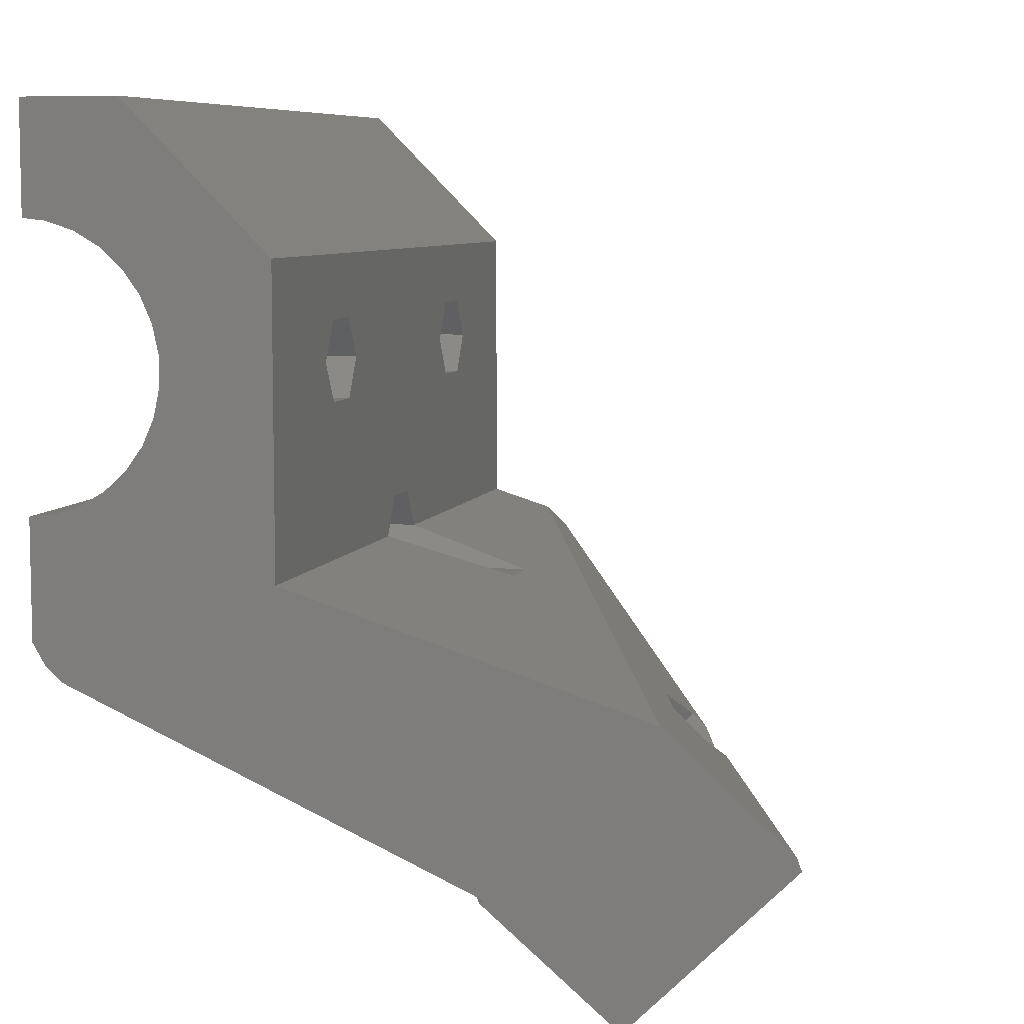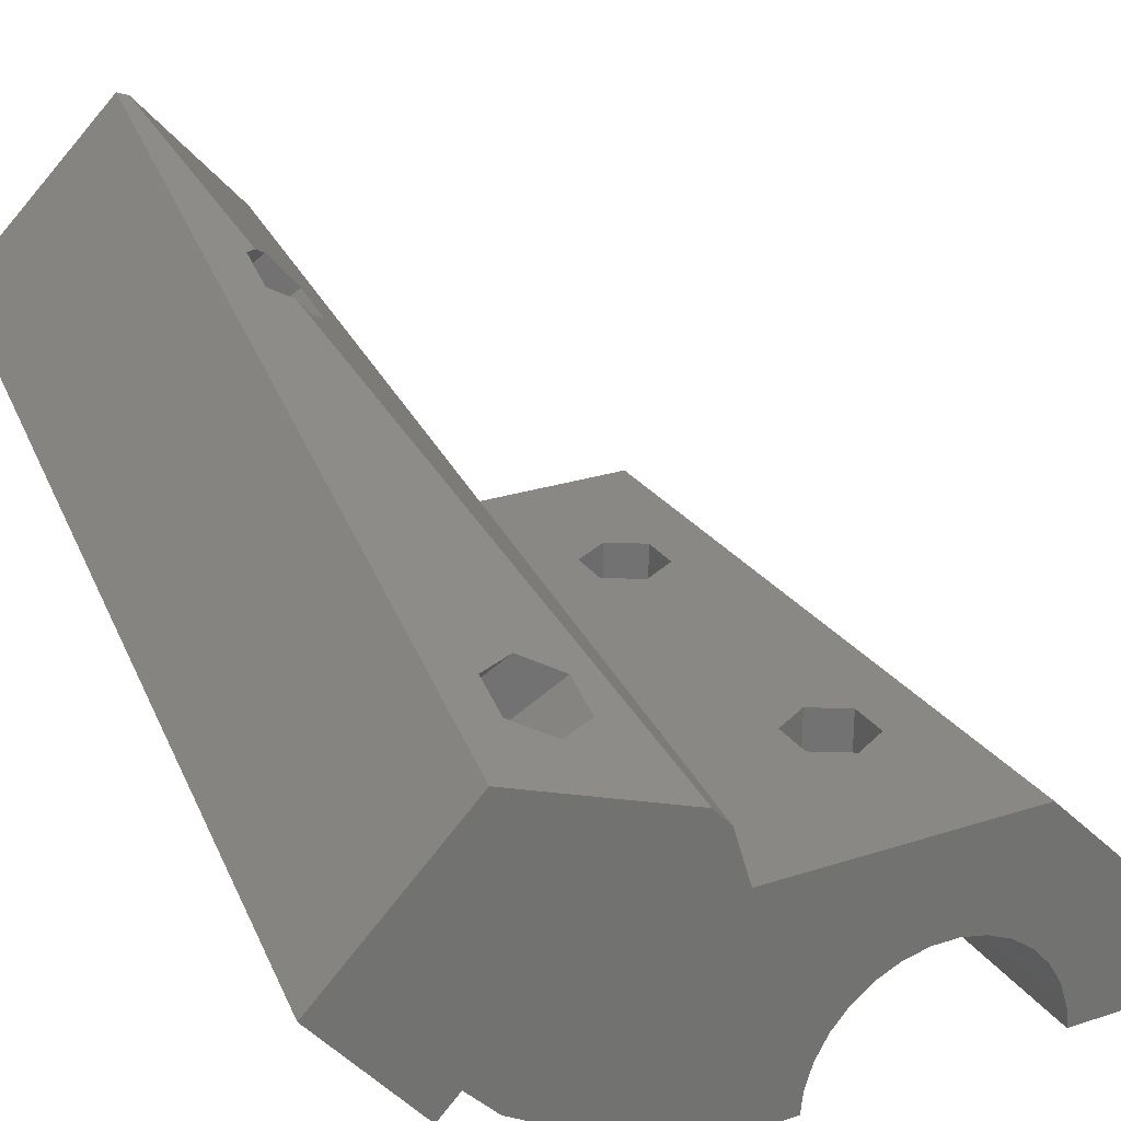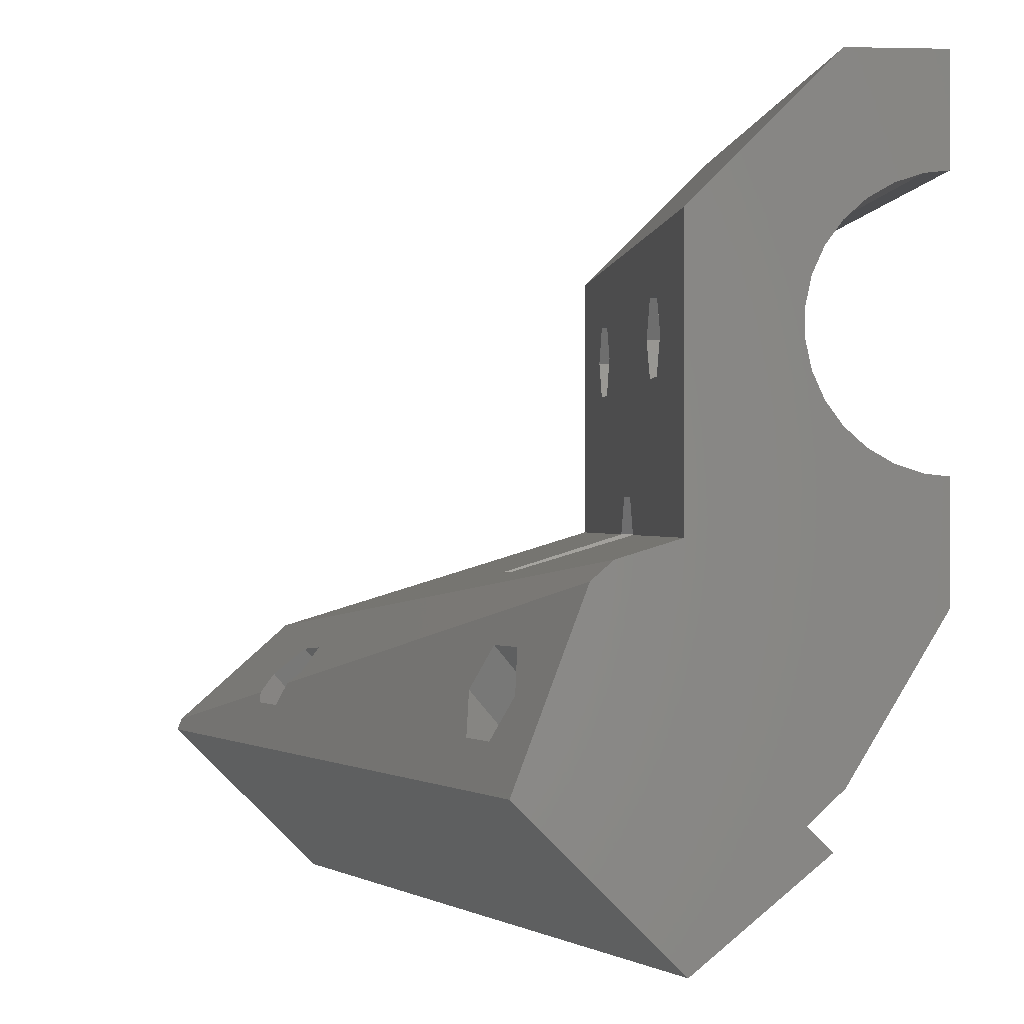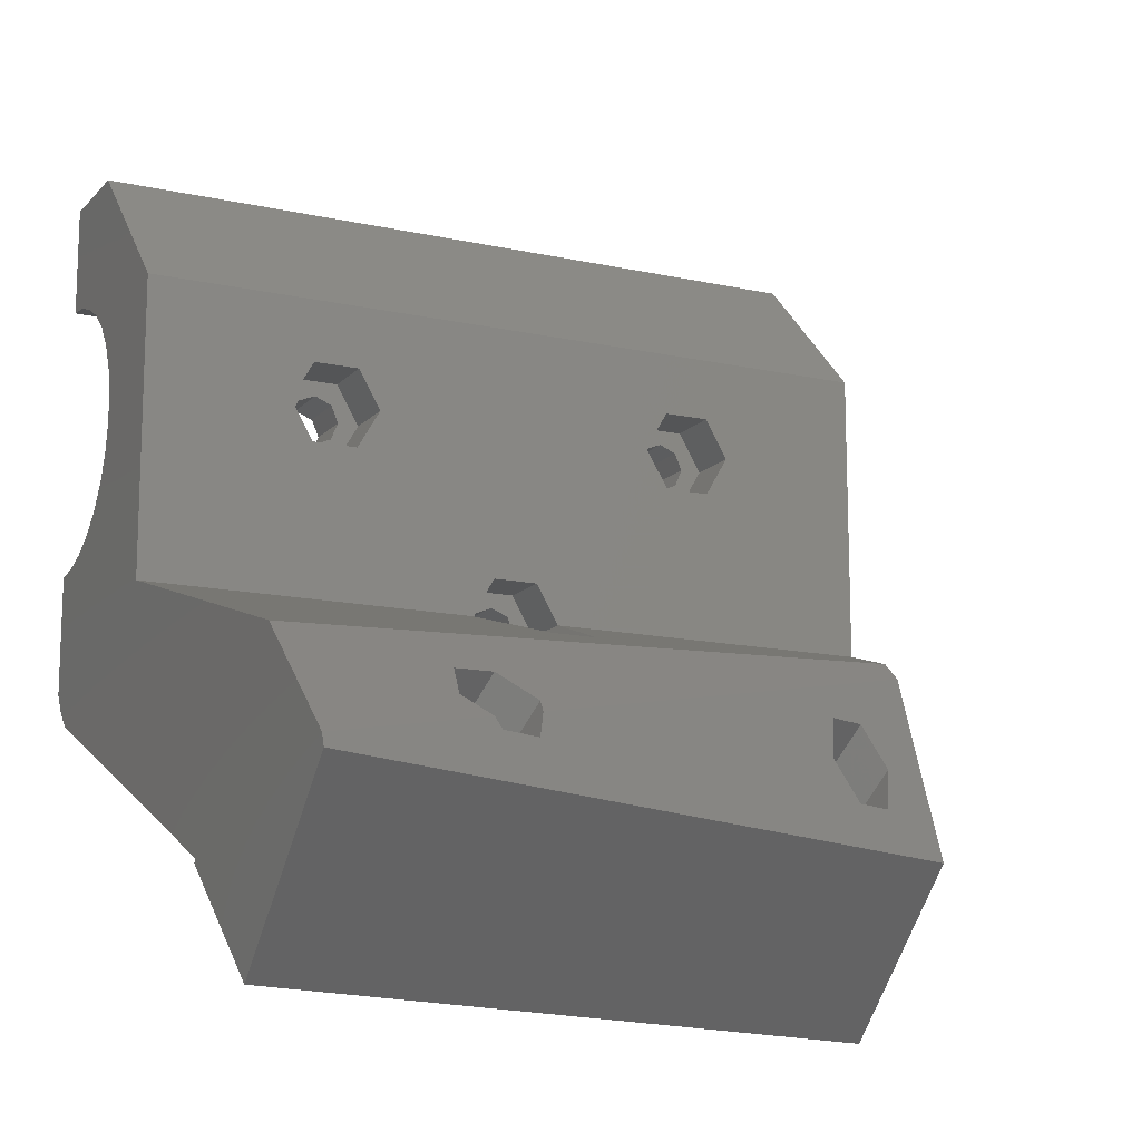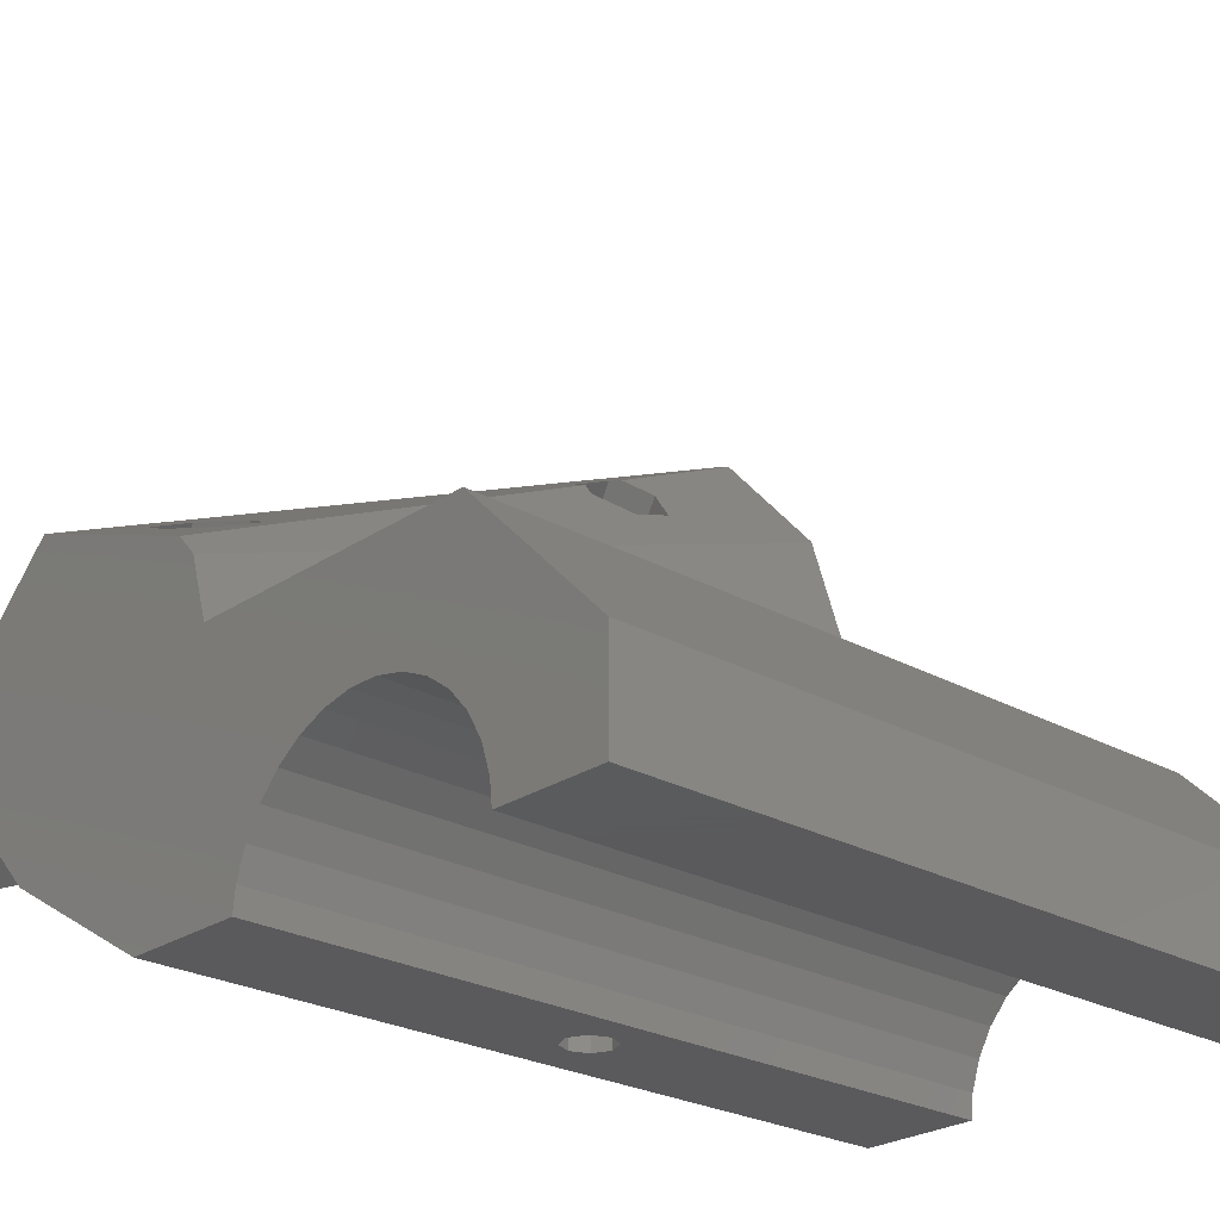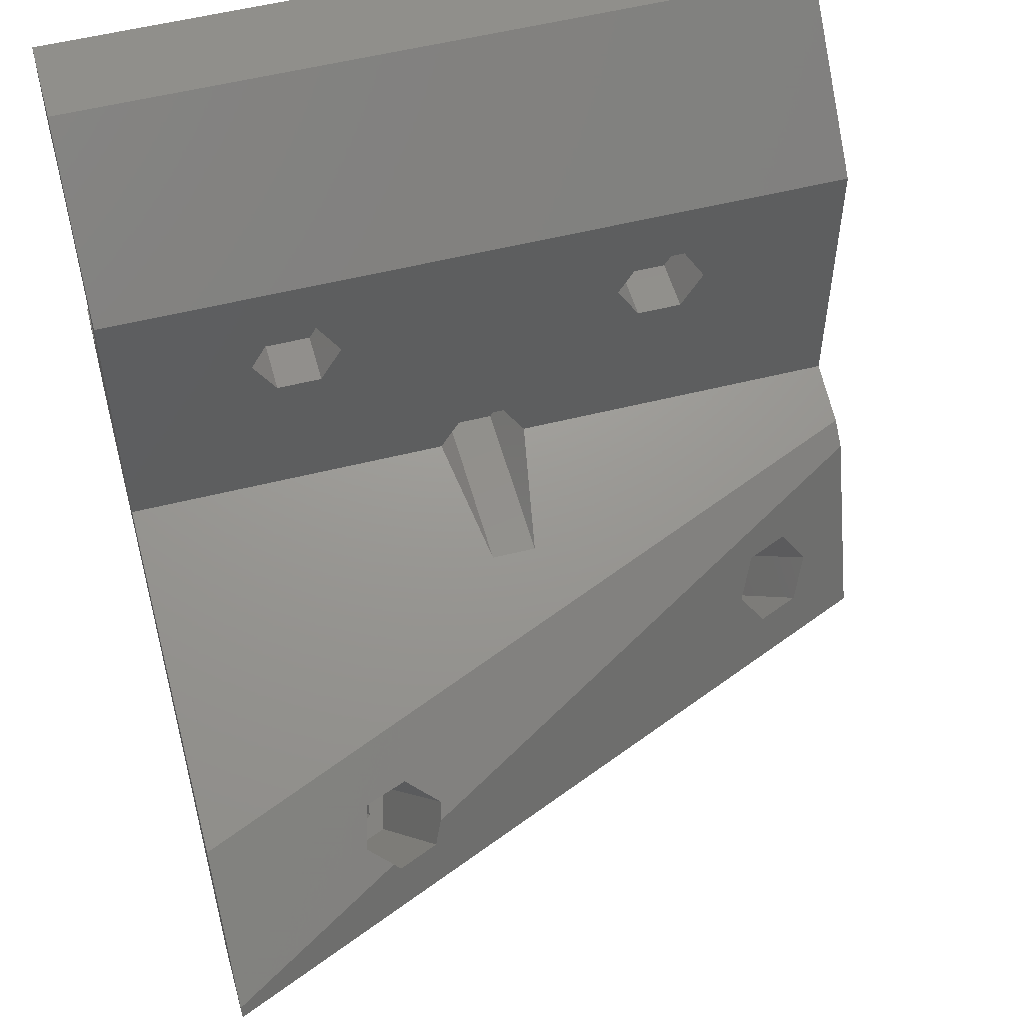
<metadata>
{"format":"stl","ext":"stl","renderer":"f3d","projection":"perspective","resolution":1024,"background":"white","views":[{"elev":7.4,"azim":104.9,"up":"+Z"},{"elev":26.0,"azim":-117.2,"up":"+Y"},{"elev":-0.1,"azim":-95.0,"up":"+Z"},{"elev":-13.8,"azim":153.8,"up":"+Z"},{"elev":-24.8,"azim":-42.4,"up":"+Y"},{"elev":53.9,"azim":164.9,"up":"+Z"}]}
</metadata>
<code>
# stl→obj: 210 verts, 436 faces
v -1.591 0.5 -16.11
v -1.591 17.5 -16.11
v 0 17.5 -15.45
v 0 0.5 -15.45
v -1.591 0.5 -19.29
v 0 0.5 -19.95
v -1.591 17.5 -19.29
v 0 17.5 -19.95
v -13.3 22.7 0
v 13.3 22.7 0
v 2.1 22.7 -14.06
v -2.1 22.7 -14.06
v -15.25 12.63 0
v 15.25 12.63 0
v 15.8 12.63 1.328
v -15.4 17.5 -3.637
v -13.3 17.5 0
v -15.4 22.7 -3.637
v -15.4 17.5 3.637
v -15.4 22.7 3.637
v -4.2 22.7 -17.7
v 15.4 22.7 3.637
v -15.8 12.63 -1.328
v -15.25 17.5 0
v 15.8 12.63 -1.328
v -15.8 12.63 1.328
v 15.91 12.57 1.591
v -15.91 12.57 -1.591
v -15.91 17.5 -1.591
v 15.91 12.57 -1.591
v -15.91 12.57 1.591
v -15.91 17.5 1.591
v 17.5 12.43 2.25
v -17.5 12.43 -2.25
v -17.5 17.5 -2.25
v 17.5 12.43 -2.25
v -17.5 12.43 2.25
v -17.5 17.5 2.25
v 35 12.08 3.925
v -17.74 23.73 -48.69
v 20.4 40.07 -48.69
v 21.47 39.25 -47.62
v 20.54 41.41 -49.76
v -17.89 22.39 -47.62
v -18.81 24.54 -49.76
v 21.82 42.49 -50.21
v -19.09 12.57 -1.591
v -19.09 17.5 -1.591
v -19.09 12.57 1.591
v -19.09 17.5 1.591
v -19.16 21.31 -47.17
v 23.12 39.43 -47.17
v 35 40.31 -43.63
v -19.2 12.63 -1.328
v -19.2 12.63 1.328
v -19.6 17.5 -3.637
v -19.6 22.7 -3.637
v -19.6 17.5 3.637
v -19.6 22.7 3.637
v -19.75 12.63 0
v -19.75 17.5 0
v -2.1 17.5 -14.06
v 2.1 17.5 -14.06
v -2.1 17.5 -21.34
v 2.1 17.5 -21.34
v -2.1 34.49 -21.34
v 2.1 34.49 -21.34
v 35 55.39 -27.78
v -2.25 0.5 -17.7
v -2.25 17.5 -17.7
v -20.15 27.66 -41.34
v -18.21 29.77 -42.42
v -20 29 -42.42
v -19.08 26.47 -39.96
v -20.47 24.37 -50.21
v -21.07 29.82 -43.49
v -21.2 31.41 -44.87
v -21.42 26.58 -40.9
v -20.81 21.13 -47.62
v -21.7 17.5 0
v -21.7 22.7 0
v -22.36 39.45 -30.9
v 12.81 55.15 -32.59
v 13.6 56.32 -34.82
v -22.72 29.64 -43.94
v -22.94 24.82 -39.96
v -23.07 26.4 -41.34
v -23.76 37.39 -26.97
v -23.94 15.36 -43.31
v 35 3.117 -26.88
v 35 1.634 -25.46
v 35 40.62 -43.31
v -24 28.56 -43.49
v -21.74 23.29 -49.76
v -24.14 27.22 -42.42
v -21.88 21.95 -48.69
v -24.82 39.85 -34.82
v -25.06 29.75 -44.87
v -25.93 26.46 -42.42
v -27.62 35.73 -26.97
v -28.68 38.2 -34.82
v -30.08 36.14 -30.9
v -35 0.5 -12.65
v 35 0.5 -12.65
v -35 2.64 -12.42
v -35 0.5 -23.54
v -35 5.166 -11.6
v -35 22.7 -17.7
v -35 9.26 -38.33
v 35 0.5 -23.54
v -35 0.5 12.65
v -35 0.5 22.7
v -35 2.64 12.42
v 35 2.64 12.42
v 35 0.5 12.65
v 35 0.5 22.7
v -35 9.403 22.7
v -35 10.31 -43.63
v -35 12.49 -41.43
v -35 22.35 -53.75
v -35 11 -6.35
v -35 12.08 -3.925
v 35 11 -6.35
v 35 12.08 -3.925
v -35 11 6.35
v -35 12.08 3.925
v 35 11 6.35
v -35 22.7 9.403
v 35 9.438 8.498
v -35 12.63 -1.328
v -35 12.63 1.328
v -35 30.45 -21.26
v -35 27.1 -48.97
v -35 37.03 -38.99
v 35 2.64 -12.42
v -35 5.166 11.6
v 35 5.166 11.6
v 35 52.35 -53.75
v -35 28.47 -19.48
v 35 22.7 9.403
v 35 62.86 -43.19
v 12.4 53.78 -31.46
v 15.45 52 -29.17
v 35 67.03 -38.99
v -35 7.465 -10.27
v 35 5.166 -11.6
v -35 7.465 10.27
v 35 7.465 10.27
v -35 9.438 -8.498
v 35 7.465 -10.27
v -35 9.438 8.498
v 35 9.403 22.7
v 35 9.438 -8.498
v -4.2 17.5 -17.7
v 1.591 17.5 -16.11
v 1.591 0.5 -16.11
v 1.591 0.5 -19.29
v 1.591 17.5 -19.29
v 2.25 0.5 -17.7
v 2.25 17.5 -17.7
v 4.2 17.5 -17.7
v 19.34 42.94 -39.96
v 16.35 44.58 -42.42
v 13.3 17.5 0
v 15.4 17.5 3.637
v 15.25 17.5 0
v 15.91 17.5 -1.591
v 15.4 17.5 -3.637
v 15.4 22.7 -3.637
v 15.91 17.5 1.591
v 17.22 47.87 -44.87
v 17.46 57.97 -34.82
v 17.5 17.5 -2.25
v 19.6 17.5 -3.637
v 19.6 22.7 3.637
v 17.5 17.5 2.25
v 19.6 17.5 3.637
v 19.6 22.7 -3.637
v 19.43 53.38 -29.5
v 18.14 45.34 -42.42
v 18.29 46.68 -43.49
v 19.21 44.52 -41.34
v 19.56 47.76 -43.94
v 21.08 49.53 -44.87
v 18.08 57.87 -33.84
v 20.36 56.53 -32.13
v 24.07 47.89 -42.42
v 19.09 12.57 -1.591
v 19.09 12.57 1.591
v 19.09 17.5 -1.591
v 19.09 17.5 1.591
v 35 66.61 -37.85
v 19.2 12.63 -1.328
v 19.2 12.63 1.328
v 19.75 17.5 0
v 21.7 17.5 0
v 19.75 12.63 0
v 35 12.63 -1.328
v 35 12.63 1.328
v 20.86 44.7 -40.9
v 23.2 44.59 -39.96
v 21.21 47.94 -43.49
v 21.7 22.7 0
v 35 22.7 -17.7
v 4.2 22.7 -17.7
v 22.13 45.78 -41.34
v 24.39 40.51 -47.62
v 23.47 42.67 -49.76
v 22.28 47.12 -42.42
v 24.54 41.85 -48.69
f 1 2 3
f 1 3 4
f 5 6 7
f 7 6 8
f 9 10 11
f 9 11 12
f 13 14 15
f 16 17 9
f 16 9 18
f 19 20 17
f 18 9 12
f 18 12 21
f 20 9 17
f 20 10 9
f 20 22 10
f 23 13 24
f 23 14 13
f 23 25 14
f 26 13 15
f 26 24 13
f 26 15 27
f 28 23 29
f 28 25 23
f 28 30 25
f 31 26 27
f 31 32 26
f 31 27 33
f 29 17 16
f 29 24 17
f 29 23 24
f 32 17 24
f 32 24 26
f 32 19 17
f 34 28 35
f 34 30 28
f 34 36 30
f 37 31 33
f 37 38 31
f 37 33 39
f 35 28 29
f 35 29 16
f 38 19 32
f 38 32 31
f 40 41 42
f 40 43 41
f 44 40 42
f 45 43 40
f 45 46 43
f 47 34 35
f 47 35 48
f 49 38 37
f 49 50 38
f 51 44 42
f 51 42 52
f 51 52 53
f 54 47 48
f 55 50 49
f 56 16 57
f 56 35 16
f 56 48 35
f 58 19 38
f 58 20 19
f 58 38 50
f 58 59 20
f 57 16 18
f 57 18 21
f 60 54 61
f 60 61 55
f 61 50 55
f 61 54 48
f 62 12 11
f 62 3 2
f 62 63 3
f 62 11 63
f 64 7 8
f 64 8 65
f 64 65 66
f 66 65 67
f 66 67 68
f 69 5 7
f 69 7 70
f 69 70 1
f 70 2 1
f 71 40 44
f 71 72 73
f 71 74 72
f 71 73 40
f 75 46 45
f 76 40 73
f 76 45 40
f 76 73 72
f 76 75 45
f 77 76 72
f 78 44 51
f 78 74 71
f 78 51 79
f 78 71 44
f 80 48 56
f 80 50 61
f 80 56 57
f 80 58 50
f 80 57 81
f 80 61 48
f 80 81 58
f 81 59 58
f 82 72 74
f 82 83 84
f 85 75 76
f 85 76 77
f 86 74 78
f 87 78 79
f 87 86 78
f 88 74 86
f 88 82 74
f 88 83 82
f 89 90 91
f 89 53 92
f 89 92 90
f 93 75 85
f 93 94 75
f 95 79 96
f 95 94 93
f 95 96 94
f 95 87 79
f 97 72 82
f 97 77 72
f 97 82 84
f 98 77 97
f 98 85 77
f 98 93 85
f 99 86 87
f 99 87 95
f 99 93 98
f 99 95 93
f 100 88 86
f 101 98 97
f 101 99 98
f 102 86 99
f 102 99 101
f 102 100 86
f 103 1 4
f 103 69 1
f 103 4 104
f 103 104 105
f 106 5 69
f 106 69 103
f 106 103 105
f 106 105 107
f 106 108 109
f 106 107 108
f 106 109 91
f 106 6 5
f 106 110 6
f 106 91 110
f 111 112 113
f 111 113 114
f 111 115 116
f 111 116 112
f 111 114 115
f 112 117 113
f 112 116 117
f 118 51 53
f 118 79 51
f 118 96 79
f 118 89 119
f 118 119 120
f 118 120 96
f 118 53 89
f 121 122 108
f 121 123 124
f 121 124 122
f 125 126 127
f 125 128 126
f 125 127 129
f 122 34 47
f 122 47 54
f 122 54 130
f 122 130 108
f 122 36 34
f 122 124 36
f 126 37 39
f 126 49 37
f 126 55 49
f 126 131 55
f 126 128 131
f 126 39 127
f 119 108 132
f 119 133 120
f 119 132 134
f 119 134 133
f 130 54 60
f 130 60 131
f 130 131 128
f 130 128 108
f 131 60 55
f 105 104 135
f 105 135 107
f 113 136 137
f 113 117 136
f 113 137 114
f 120 75 94
f 120 94 96
f 120 133 138
f 120 46 75
f 120 138 46
f 108 57 21
f 108 81 57
f 108 128 81
f 108 139 132
f 108 21 139
f 128 20 59
f 128 59 81
f 128 22 20
f 128 140 22
f 133 134 141
f 133 141 138
f 139 66 68
f 139 21 66
f 139 142 132
f 139 143 142
f 139 68 143
f 132 88 100
f 132 100 102
f 132 102 134
f 132 142 83
f 132 83 88
f 134 97 84
f 134 101 97
f 134 102 101
f 134 84 144
f 134 144 141
f 107 145 108
f 107 135 146
f 107 146 145
f 136 147 148
f 136 117 147
f 136 148 137
f 145 149 108
f 145 146 150
f 145 150 149
f 147 117 151
f 147 151 129
f 147 129 148
f 109 89 91
f 109 119 89
f 109 108 119
f 117 128 151
f 117 116 152
f 117 140 128
f 117 152 140
f 149 121 108
f 149 123 121
f 149 150 153
f 149 153 123
f 151 125 129
f 151 128 125
f 154 2 70
f 154 7 64
f 154 62 2
f 154 64 21
f 154 70 7
f 154 21 62
f 21 64 66
f 21 12 62
f 4 3 155
f 4 156 104
f 4 155 156
f 6 157 8
f 6 110 157
f 3 63 155
f 8 157 158
f 8 158 65
f 156 155 159
f 156 159 104
f 157 159 160
f 157 160 158
f 157 110 159
f 155 63 161
f 155 160 159
f 155 161 160
f 158 160 161
f 158 161 65
f 142 84 83
f 142 143 162
f 142 163 84
f 142 162 163
f 164 10 165
f 164 166 167
f 164 168 169
f 164 165 170
f 164 169 10
f 164 167 168
f 164 170 166
f 10 22 165
f 84 163 171
f 84 171 172
f 84 172 144
f 14 166 15
f 14 25 166
f 166 25 167
f 166 170 15
f 168 167 173
f 168 173 174
f 168 174 169
f 165 22 175
f 165 176 170
f 165 177 176
f 165 175 177
f 169 174 178
f 22 140 175
f 143 179 162
f 143 68 179
f 25 30 167
f 15 170 27
f 30 36 173
f 30 173 167
f 27 170 176
f 27 176 33
f 163 180 181
f 163 181 171
f 163 182 180
f 163 162 182
f 171 181 183
f 171 183 184
f 171 184 172
f 172 185 144
f 172 186 185
f 172 184 187
f 172 187 186
f 36 188 173
f 36 124 188
f 33 176 189
f 33 189 39
f 173 188 190
f 173 190 174
f 176 191 189
f 176 177 191
f 185 186 192
f 185 192 144
f 180 182 42
f 180 41 43
f 180 43 181
f 180 42 41
f 181 43 46
f 181 46 183
f 188 193 190
f 188 124 193
f 189 191 194
f 189 194 39
f 190 193 195
f 190 195 196
f 190 196 174
f 191 177 196
f 191 195 194
f 191 196 195
f 193 197 195
f 193 124 198
f 193 198 197
f 194 197 199
f 194 195 197
f 194 199 39
f 182 162 200
f 182 200 42
f 162 179 201
f 162 201 200
f 179 186 187
f 179 187 201
f 179 68 186
f 183 202 184
f 183 46 202
f 174 196 203
f 174 203 178
f 177 175 196
f 178 203 204
f 175 203 196
f 175 140 203
f 197 198 199
f 63 11 161
f 65 161 205
f 65 205 67
f 11 10 169
f 11 169 205
f 11 205 161
f 67 204 68
f 67 205 204
f 159 110 104
f 186 68 192
f 200 206 207
f 200 52 42
f 200 201 206
f 200 207 52
f 184 202 187
f 202 46 208
f 202 209 187
f 202 208 210
f 202 210 209
f 203 140 204
f 46 138 208
f 206 209 210
f 206 201 187
f 206 187 209
f 206 210 207
f 52 207 53
f 208 138 210
f 207 210 53
f 210 138 53
f 110 91 90
f 110 135 104
f 110 90 146
f 110 146 135
f 115 114 116
f 116 114 152
f 123 204 124
f 127 39 140
f 124 204 198
f 39 199 140
f 198 204 140
f 198 140 199
f 114 137 152
f 204 92 68
f 90 204 150
f 90 92 204
f 90 150 146
f 53 138 92
f 92 138 141
f 92 141 68
f 137 148 152
f 68 141 192
f 141 144 192
f 150 204 153
f 148 129 152
f 152 129 140
f 153 204 123
f 129 127 140
f 205 169 178
f 205 178 204

</code>
